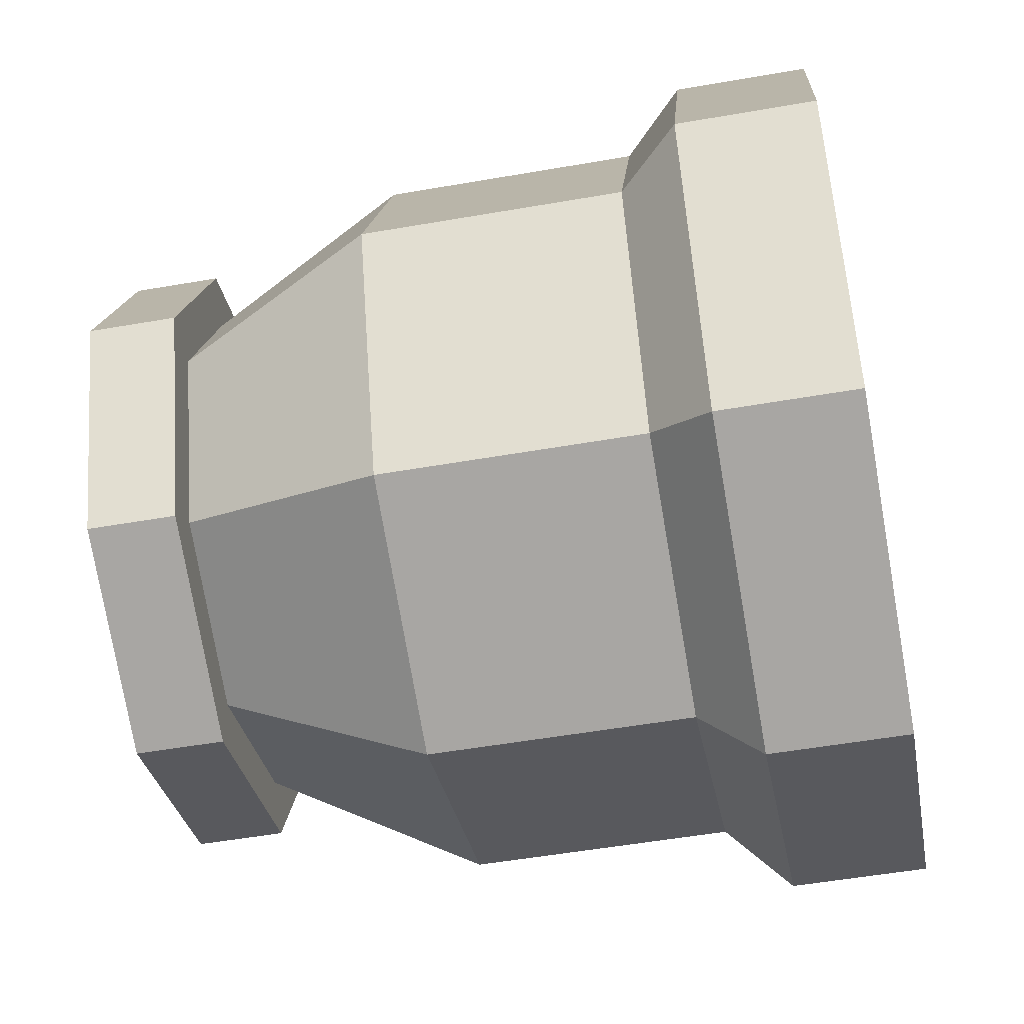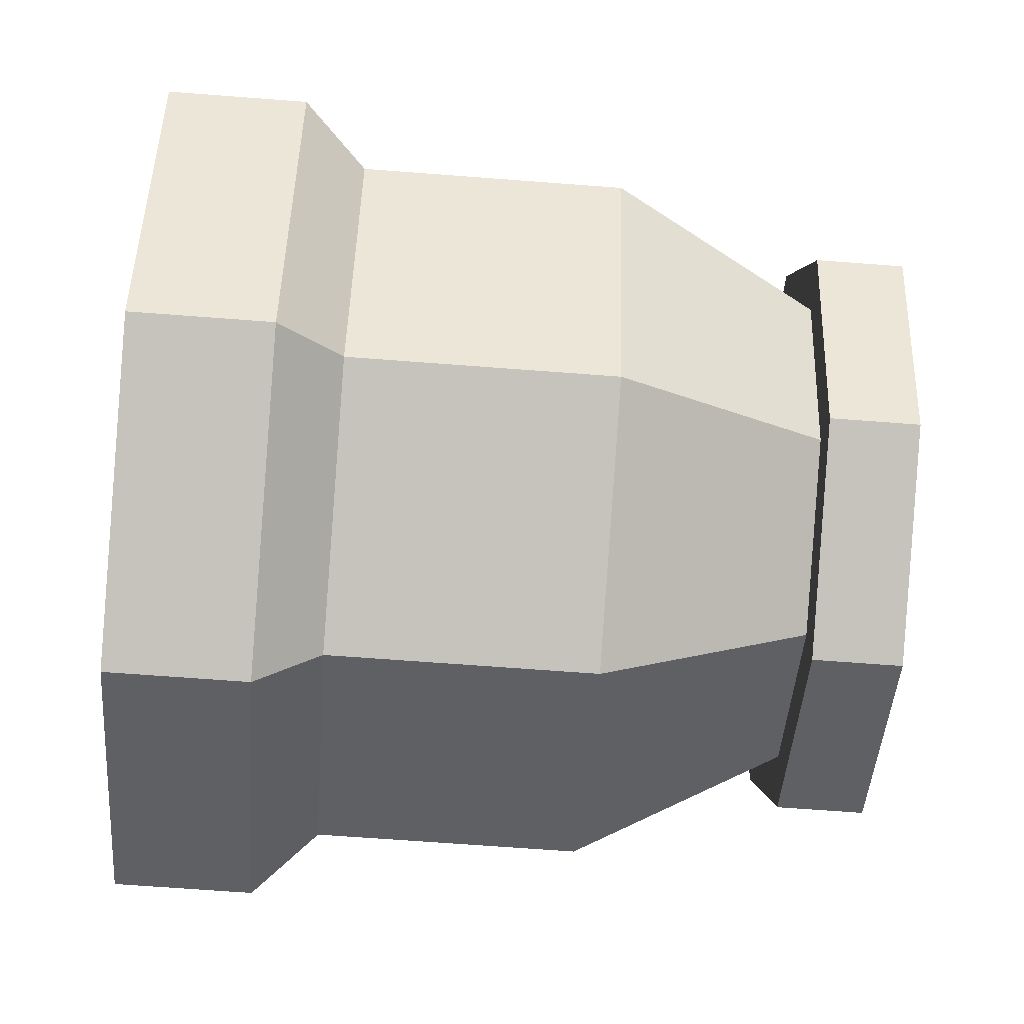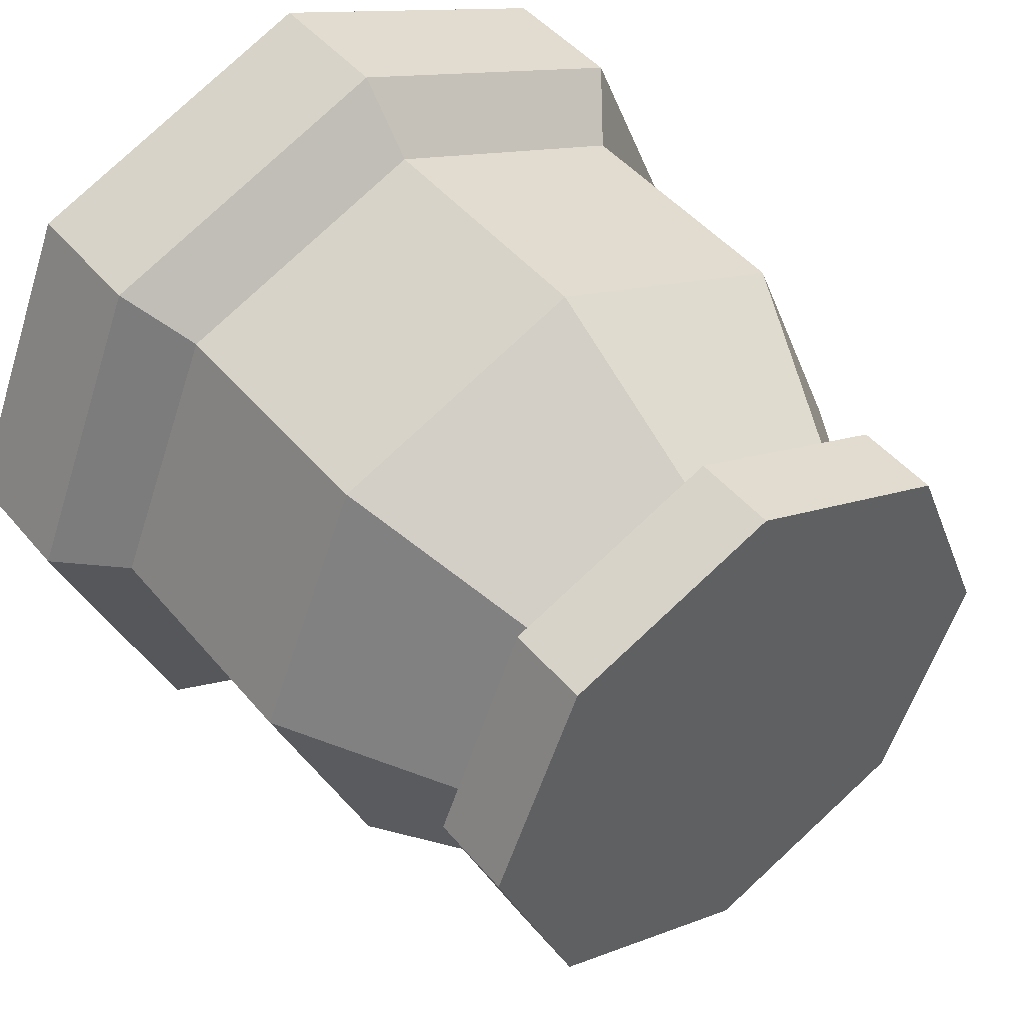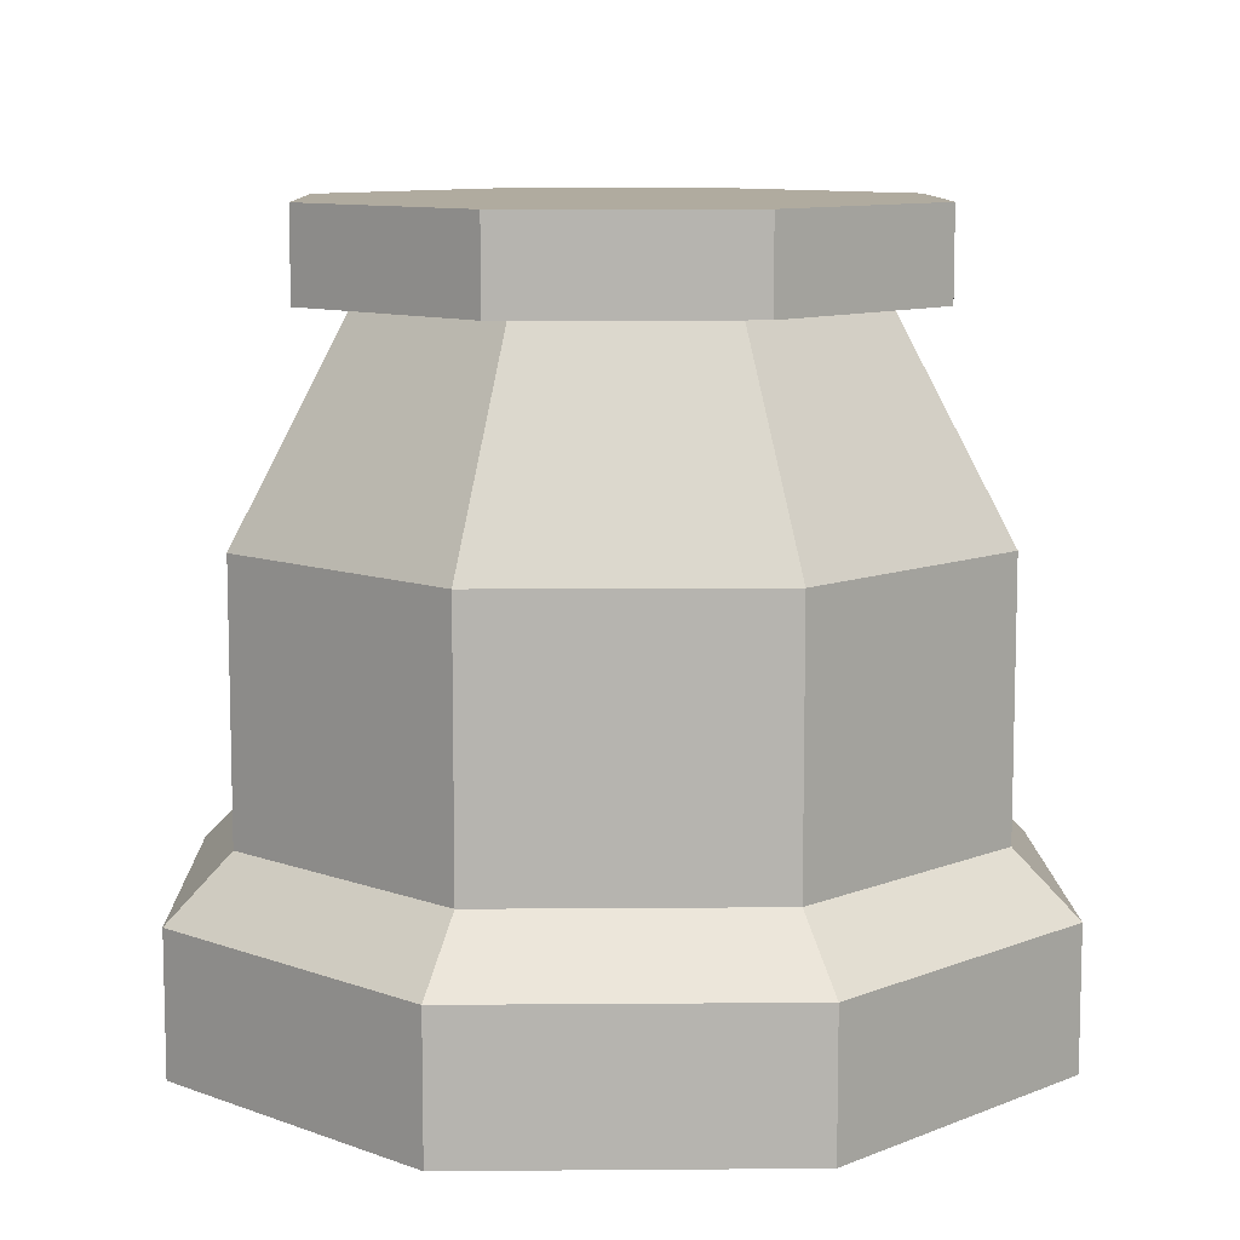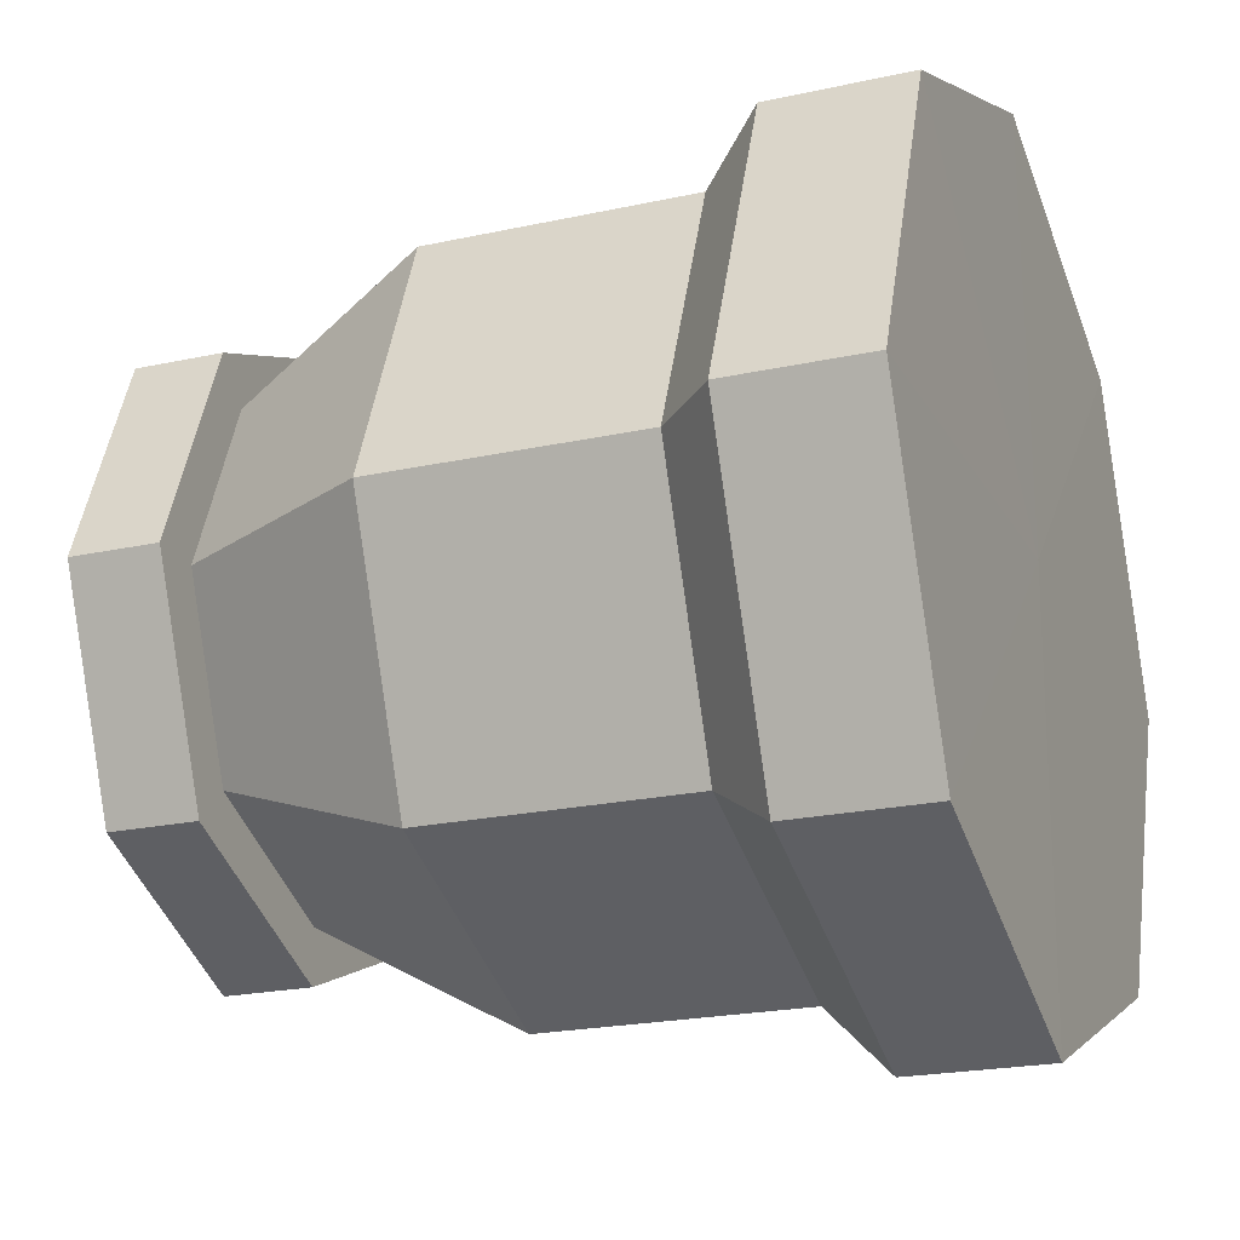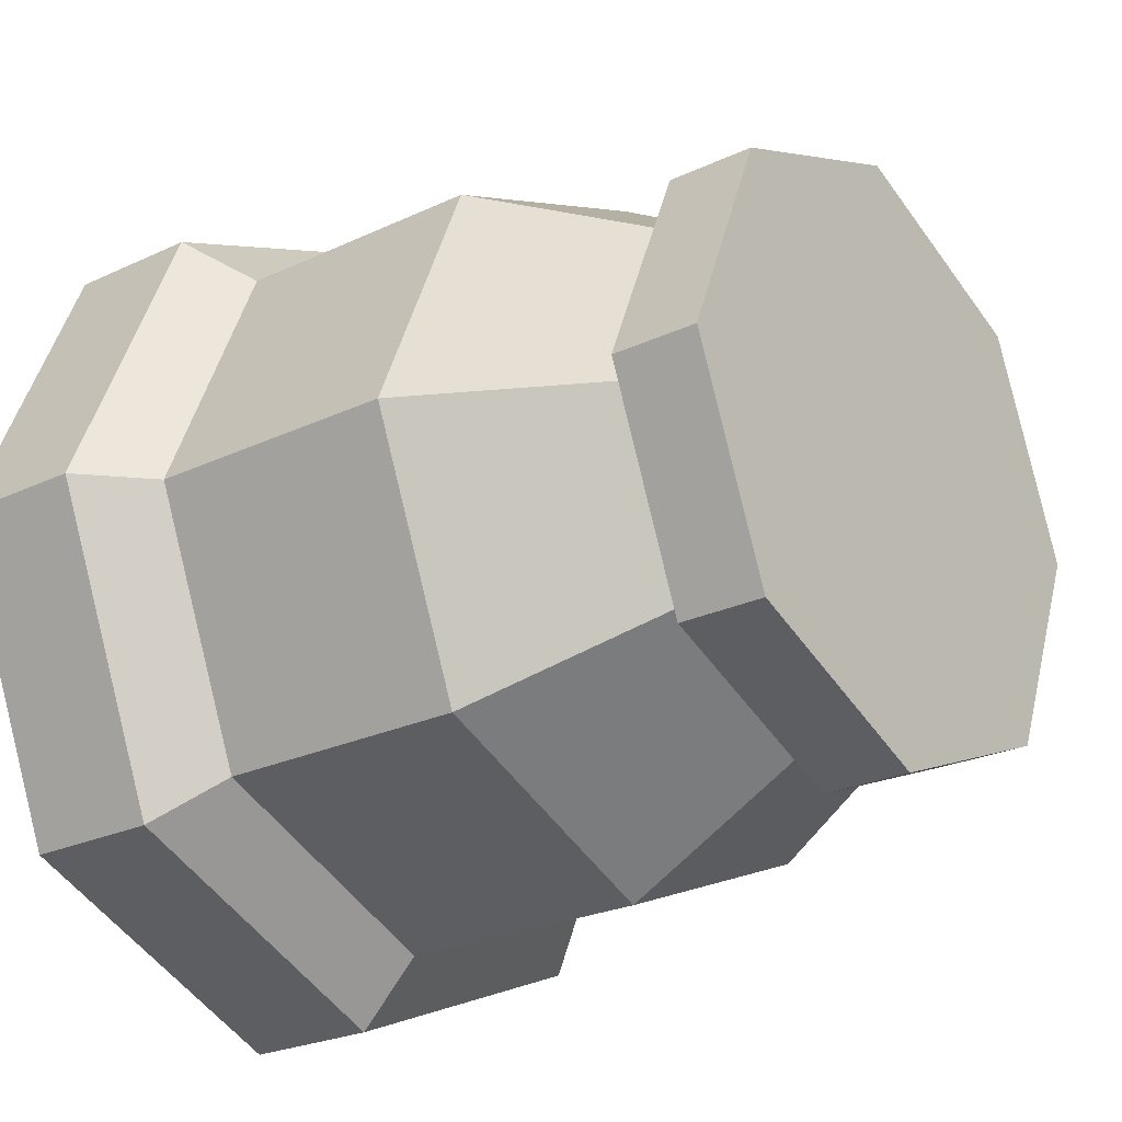
<metadata>
{"format":"obj","ext":"obj","renderer":"f3d","projection":"perspective","resolution":1024,"background":"white","views":[{"elev":-52.9,"azim":100.6,"up":"+Y"},{"elev":-66.4,"azim":-94.4,"up":"+Y"},{"elev":46.5,"azim":-37.4,"up":"+Y"},{"elev":9.7,"azim":-113.7,"up":"+Z"},{"elev":-21.3,"azim":111.5,"up":"+Y"},{"elev":-24.5,"azim":-52.2,"up":"+Y"}]}
</metadata>
<code>
v 1.308 2.498 1.266
v 1.308 3.05 1.266
v 1.698 2.889 1.266
v 1.308 2.498 1.426
v 1.698 2.889 1.426
v 1.308 3.05 1.426
v 1.859 2.498 1.266
v 1.859 2.498 1.426
v 1.698 2.108 1.266
v 1.698 2.108 1.426
v 1.308 1.947 1.266
v 1.308 1.947 1.426
v 0.9175 2.108 1.266
v 0.9175 2.108 1.426
v 0.7559 2.498 1.266
v 0.7559 2.498 1.426
v 0.9175 2.889 1.266
v 0.9175 2.889 1.426
v 1.308 2.498 0.05667
v 1.308 3.277 0.06012
v 1.858 3.049 0.06012
v 1.308 2.498 1.362
v 1.591 2.782 1.362
v 1.308 2.9 1.362
v 2.086 2.498 0.06012
v 1.709 2.498 1.362
v 1.858 1.948 0.06012
v 1.591 2.215 1.362
v 1.308 1.72 0.06012
v 1.308 2.097 1.362
v 0.7572 1.948 0.06012
v 1.024 2.215 1.362
v 0.5293 2.498 0.06012
v 0.9062 2.498 1.362
v 0.7572 3.049 0.06012
v 1.024 2.782 1.362
v 1.308 3.16 0.8912
v 1.776 2.966 0.8912
v 1.969 2.498 0.8912
v 1.776 2.031 0.8912
v 1.308 1.837 0.8912
v 0.8397 2.031 0.8912
v 0.6459 2.498 0.8912
v 0.8397 2.966 0.8912
v 1.308 3.277 0.3084
v 1.858 3.049 0.3084
v 2.086 2.498 0.3084
v 1.858 1.948 0.3084
v 1.308 1.72 0.3084
v 0.7572 1.948 0.3084
v 0.5293 2.498 0.3084
v 0.7572 3.049 0.3084
v 1.308 3.16 0.42
v 1.776 2.966 0.42
v 1.969 2.498 0.42
v 1.776 2.031 0.42
v 1.308 1.837 0.42
v 0.8397 2.031 0.42
v 0.6459 2.498 0.42
v 0.8397 2.966 0.42
f 1 2 3
f 4 5 6
f 1 3 7
f 4 8 5
f 1 7 9
f 4 10 8
f 1 9 11
f 4 12 10
f 1 11 13
f 4 14 12
f 1 13 15
f 4 16 14
f 1 15 17
f 4 18 16
f 17 2 1
f 4 6 18
f 2 6 5
f 2 5 3
f 3 5 8
f 3 8 7
f 7 8 10
f 7 10 9
f 9 10 12
f 9 12 11
f 11 12 14
f 11 14 13
f 13 14 16
f 13 16 15
f 15 16 18
f 15 18 17
f 6 2 17
f 6 17 18
f 19 20 21
f 22 23 24
f 19 21 25
f 22 26 23
f 19 25 27
f 22 28 26
f 19 27 29
f 22 30 28
f 19 29 31
f 22 32 30
f 19 31 33
f 22 34 32
f 19 33 35
f 22 36 34
f 35 20 19
f 22 24 36
f 37 24 23
f 37 23 38
f 38 23 26
f 38 26 39
f 39 26 28
f 39 28 40
f 40 28 30
f 40 30 41
f 41 30 32
f 41 32 42
f 42 32 34
f 42 34 43
f 43 34 36
f 43 36 44
f 24 37 44
f 24 44 36
f 20 45 46
f 20 46 21
f 21 46 47
f 21 47 25
f 25 47 48
f 25 48 27
f 27 48 49
f 27 49 29
f 29 49 50
f 29 50 31
f 31 50 51
f 31 51 33
f 33 51 52
f 33 52 35
f 45 20 35
f 45 35 52
f 45 53 54
f 45 54 46
f 53 37 38
f 53 38 54
f 46 54 55
f 46 55 47
f 54 38 39
f 54 39 55
f 47 55 56
f 47 56 48
f 55 39 40
f 55 40 56
f 48 56 57
f 48 57 49
f 56 40 41
f 56 41 57
f 49 57 58
f 49 58 50
f 57 41 42
f 57 42 58
f 50 58 59
f 50 59 51
f 58 42 43
f 58 43 59
f 51 59 60
f 51 60 52
f 59 43 44
f 59 44 60
f 37 53 60
f 37 60 44
f 53 45 52
f 53 52 60

</code>
